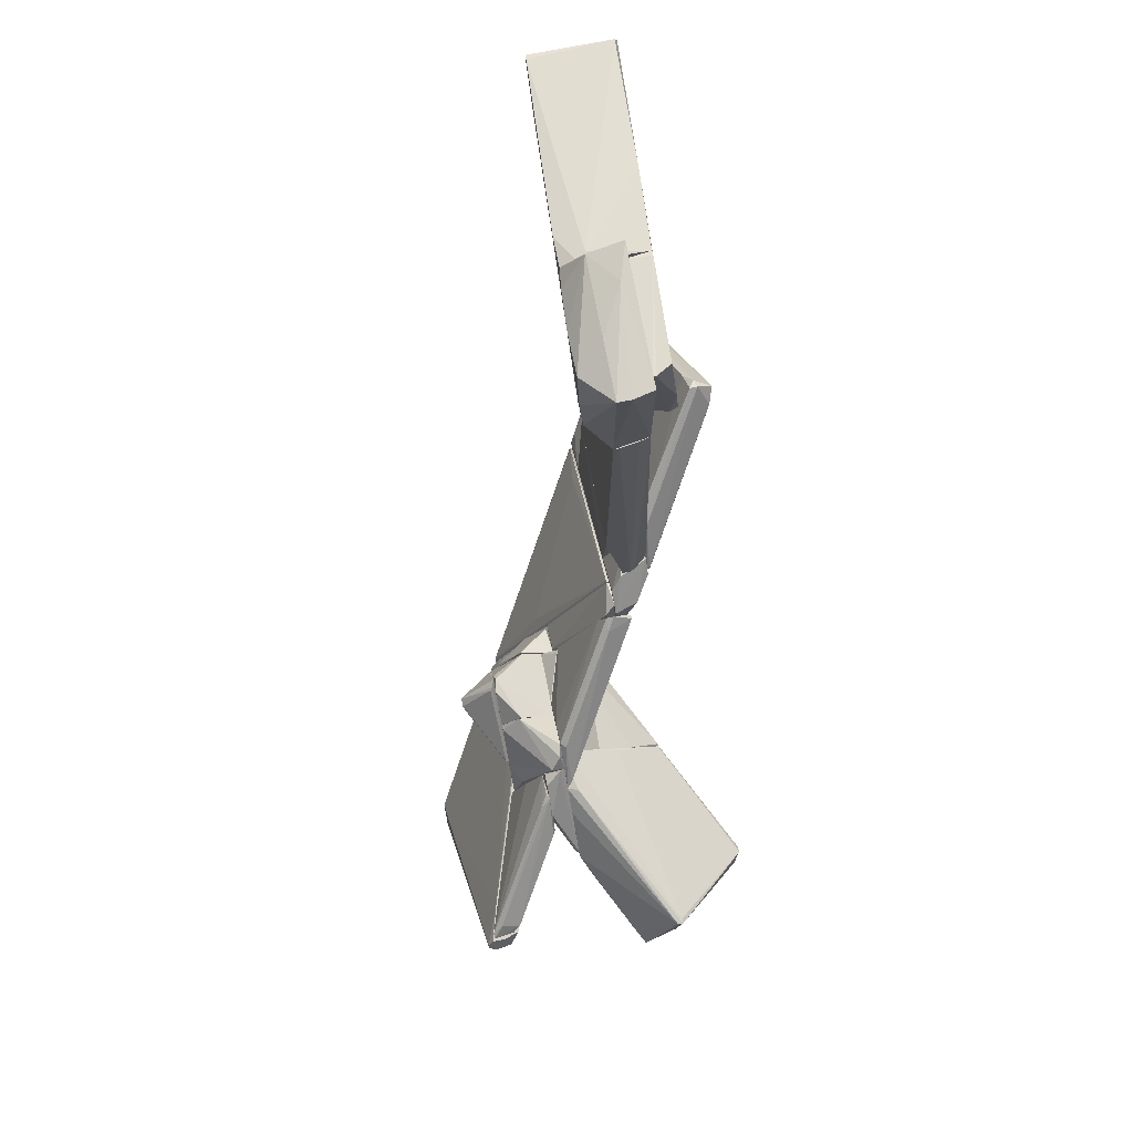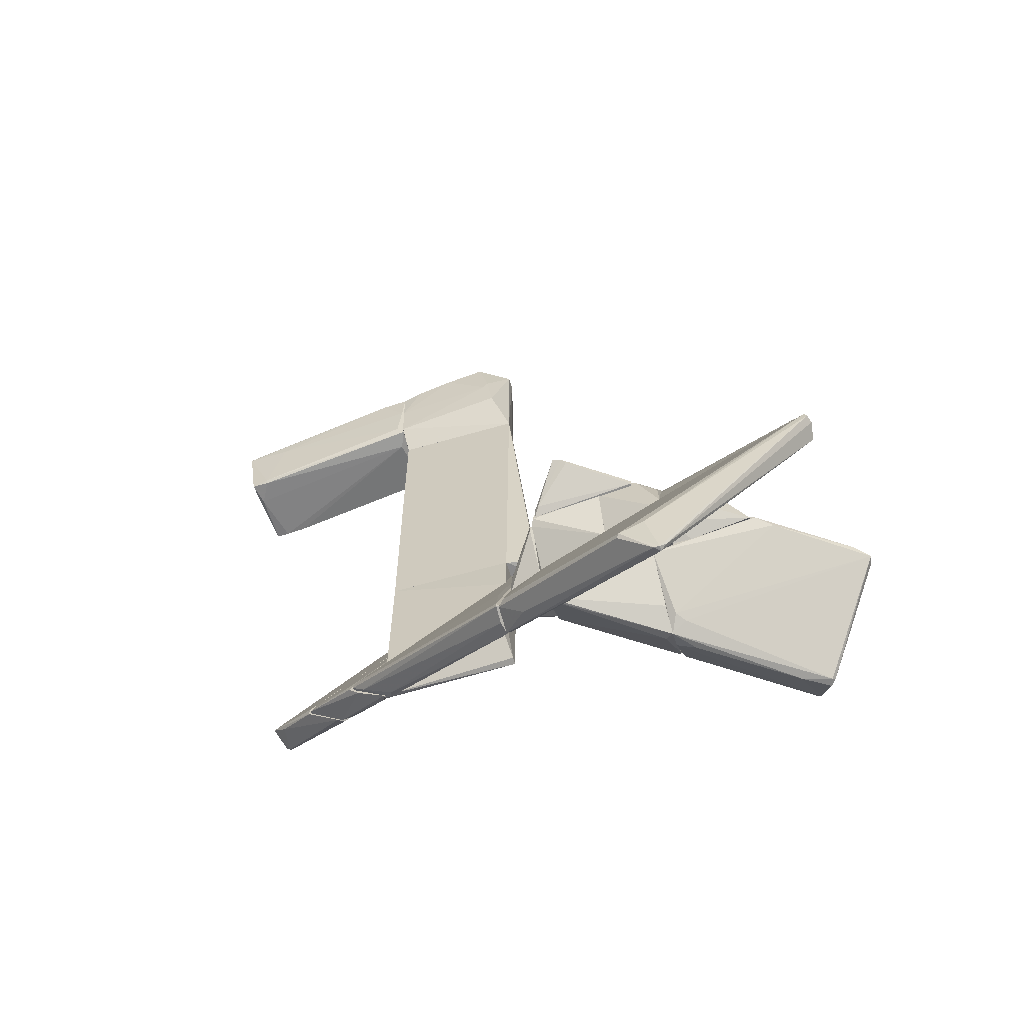
<metadata>
{"format":"obj","ext":"obj","renderer":"f3d","projection":"perspective","resolution":1024,"background":"white","views":[{"elev":76.7,"azim":78.9,"up":"+Y"},{"elev":-62.6,"azim":16.4,"up":"+Y"}]}
</metadata>
<code>
o convex_0
v -2.41 -6.511 -0.3797
v -0.9394 -1.218 -1.653
v -0.9394 -1.218 -1.8
v 1.756 -3.425 -0.4286
v 0.9216 -2.591 -0.3799
v -0.9891 -1.758 -2.095
v -4.076 -5.236 -1.017
v -3.831 -5.482 -1.408
v -3.047 -5.874 -0.3797
v -1.184 -5.776 -0.4286
v -0.9891 -1.513 -2.095
v 1.756 -3.327 -0.3797
v -4.026 -5.138 -1.164
v -1.331 -1.611 -1.604
v -2.312 -6.462 -0.4778
v -3.929 -5.383 -1.408
v 1.118 -2.64 -0.4778
v -0.6945 -1.66 -1.996
v -1.087 -1.268 -1.751
v -3.586 -5.432 -1.359
v -3.929 -4.991 -1.066
v -3.782 -5.531 -0.8698
v 1.756 -3.327 -0.4286
v 0.1869 -2.052 -0.8698
v -1.184 -5.776 -0.3797
v -3.047 -6.021 -0.3797
v 1.705 -3.474 -0.4286
v -3.831 -5.531 -1.359
f 1 22 28
f 9 1 12
f 5 9 12
f 6 8 16
f 11 6 16
f 7 13 16
f 13 11 16
f 3 2 17
f 5 12 17
f 4 6 18
f 11 3 18
f 6 11 18
f 2 3 19
f 3 11 19
f 11 13 19
f 14 2 19
f 8 6 20
f 6 10 20
f 15 8 20
f 10 15 20
f 9 5 21
f 7 9 21
f 13 7 21
f 19 13 21
f 14 19 21
f 12 4 23
f 3 17 23
f 17 12 23
f 4 18 23
f 18 3 23
f 2 14 24
f 17 2 24
f 5 17 24
f 21 5 24
f 14 21 24
f 12 1 25
f 1 15 25
f 15 10 25
f 1 9 26
f 9 7 26
f 7 22 26
f 22 1 26
f 6 4 27
f 10 6 27
f 4 12 27
f 25 10 27
f 12 25 27
f 15 1 28
f 8 15 28
f 16 8 28
f 7 16 28
f 22 7 28
o convex_1
v 1.265 3.535 0.2086
v -1.185 -3.179 -0.3304
v 0.5303 -3.179 -0.3795
v 1.216 -3.179 0.3066
v -1.185 3.535 0.3066
v -1.185 3.535 -0.3304
v 1.167 3.535 -0.3304
v -1.185 -3.179 0.3066
v 1.756 -3.179 -0.1343
v 1.265 3.535 0.3066
v 1.559 -3.129 -0.3795
v 1.805 -3.129 0.1106
v 1.805 -3.129 -0.03641
v 1.02 -2.639 -0.3795
v 1.216 3.535 -0.1343
f 41 35 43
f 30 31 32
f 30 33 34
f 31 30 34
f 33 29 34
f 34 29 35
f 30 32 36
f 32 33 36
f 33 30 36
f 32 31 37
f 29 33 38
f 33 32 38
f 37 31 39
f 35 37 39
f 32 37 40
f 29 38 40
f 38 32 40
f 37 35 41
f 29 40 41
f 40 37 41
f 31 34 42
f 34 35 42
f 39 31 42
f 35 39 42
f 35 29 43
f 29 41 43
o convex_2
v -4.909 3.585 -0.03664
v -1.234 5.594 0.4044
v -1.234 5.594 0.2575
v -1.234 3.976 0.6004
v -1.234 4.124 -0.8694
v -5.105 4.956 -0.9675
v -5.154 4.858 0.5025
v -1.234 5.496 -0.7715
v -4.664 3.683 -1.065
v -5.007 3.585 0.4044
v -1.234 5.496 0.6985
v -5.007 4.173 -1.065
v -1.381 3.928 0.2575
v -1.381 4.124 0.6495
v -5.154 4.809 -1.017
v -1.626 4.173 -0.9184
v -5.056 4.907 0.5025
v -1.381 5.594 0.2575
v -1.773 5.447 0.6985
v -4.909 3.683 -1.065
v -4.664 3.634 0.4535
v -2.754 5.299 -0.8694
v -4.664 3.585 0.4044
v -4.272 4.76 0.5516
v -4.272 3.732 -1.065
v -1.283 4.858 0.6985
f 67 57 69
f 46 45 47
f 46 47 48
f 46 48 51
f 47 45 54
f 48 47 56
f 44 52 56
f 50 49 58
f 53 50 58
f 55 58 59
f 51 48 59
f 49 50 60
f 45 46 61
f 46 51 61
f 60 45 61
f 49 60 61
f 54 45 62
f 45 60 62
f 60 50 62
f 52 44 63
f 44 53 63
f 55 52 63
f 53 58 63
f 58 55 63
f 50 53 64
f 47 57 64
f 58 49 65
f 59 58 65
f 51 59 65
f 61 51 65
f 49 61 65
f 53 44 66
f 56 47 66
f 44 56 66
f 47 64 66
f 64 53 66
f 62 50 67
f 50 64 67
f 64 57 67
f 52 55 68
f 48 56 68
f 56 52 68
f 55 59 68
f 59 48 68
f 47 54 69
f 57 47 69
f 54 62 69
f 62 67 69
o convex_3
v 4.696 -5.139 1.875
v 3.765 -7.295 2.022
v 3.765 -7.295 2.512
v 4.892 -7.295 2.365
v 3.765 -5.727 2.855
v 4.892 -7.148 2.855
v 3.765 -5.727 1.826
v 4.892 -7.05 1.826
v 4.892 -5.336 2.071
v 3.765 -7.246 1.826
v 3.765 -5.384 2.512
v 4.5 -6.266 2.855
v 3.765 -6.364 2.855
v 4.451 -5.139 1.826
v 4.745 -7.295 2.855
v 4.892 -5.384 1.826
v 4.843 -6.364 2.659
v 3.863 -5.727 2.855
f 81 78 87
f 72 71 73
f 71 72 74
f 71 74 76
f 75 73 77
f 75 77 78
f 73 71 79
f 71 76 79
f 77 73 79
f 76 77 79
f 76 74 80
f 78 70 80
f 74 75 81
f 74 72 82
f 75 74 82
f 77 76 83
f 80 70 83
f 76 80 83
f 72 73 84
f 73 75 84
f 82 72 84
f 75 82 84
f 70 78 85
f 78 77 85
f 83 70 85
f 77 83 85
f 75 78 86
f 81 75 86
f 78 81 86
f 80 74 87
f 78 80 87
f 74 81 87
o convex_4
v 1.756 -5.14 0.3557
v -1.822 -6.805 0.3557
v -1.822 -6.805 0.4049
v 1.805 -9.354 2.169
v 1.756 -3.767 0.4047
v 1.756 -9.157 2.708
v -1.037 -7.393 0.3557
v -1.773 -6.658 0.4049
v 1.805 -3.767 0.3557
v 1.756 -9.354 2.414
v 1.805 -6.756 1.042
v 1.51 -7.148 1.777
v 1.805 -9.255 2.708
v -0.9884 -7.491 0.503
v -1.577 -7.05 0.454
v -1.037 -6.267 0.503
v 1.756 -9.255 2.708
v 1.363 -6.658 0.8459
f 98 91 105
f 89 88 94
f 89 90 95
f 90 93 95
f 88 89 96
f 89 95 96
f 95 92 96
f 88 96 98
f 96 91 98
f 93 92 99
f 92 93 100
f 91 96 100
f 96 92 100
f 97 91 100
f 94 91 101
f 91 97 101
f 101 97 102
f 90 89 102
f 89 94 102
f 94 101 102
f 92 95 103
f 95 93 103
f 99 92 103
f 93 99 103
f 93 90 104
f 100 93 104
f 97 100 104
f 102 97 104
f 90 102 104
f 94 88 105
f 91 94 105
f 88 98 105
o convex_5
v 2.638 -4.649 0.4049
v 2.491 -3.62 0.5517
v 2.491 -3.62 0.4049
v 5.235 -5.678 1.826
v 2.442 -5.825 1.483
v 4.451 -5.041 1.826
v 2.442 -5.825 0.9438
v 2.54 -3.865 0.06161
v 5.137 -5.825 1.777
v 3.52 -5.825 1.826
v 2.442 -3.914 0.6989
v 2.442 -3.963 0.06161
v 4.059 -5.286 1.826
v 4.549 -5.041 1.728
v 5.137 -5.58 1.728
v 2.54 -5.433 0.7477
v 2.442 -5.776 1.483
v 4.794 -5.678 1.581
v 2.834 -4.159 0.2578
v 2.736 -3.767 0.5517
f 119 120 125
f 110 112 114
f 109 111 115
f 114 109 115
f 110 114 115
f 107 108 116
f 111 107 116
f 112 110 116
f 108 113 117
f 116 108 117
f 112 116 117
f 115 111 118
f 111 116 118
f 107 111 119
f 111 109 119
f 109 114 120
f 119 109 120
f 117 106 121
f 112 117 121
f 110 115 122
f 116 110 122
f 115 118 122
f 118 116 122
f 114 112 123
f 121 106 123
f 112 121 123
f 106 117 124
f 117 113 124
f 113 120 124
f 120 114 124
f 114 123 124
f 123 106 124
f 108 107 125
f 113 108 125
f 107 119 125
f 120 113 125
o convex_6
v 1.805 -8.276 1.728
v 7.734 -7.296 3.835
v 7.734 -7.296 3.59
v 4.99 -11.51 4.178
v 1.903 -9.256 2.806
v 4.354 -10.92 4.374
v 2.442 -7.345 2.169
v 3.57 -7.345 1.826
v 7.832 -7.639 3.492
v 1.903 -9.403 2.218
v 7.783 -7.443 3.933
v 1.805 -7.59 1.581
v 4.892 -11.51 4.276
v 1.805 -7.59 2.022
v 1.805 -9.305 2.708
v 2.442 -7.296 1.826
v 7.636 -7.296 3.296
v 7.832 -7.541 3.933
v 4.795 -10.73 4.374
v 2.737 -7.884 2.513
v 1.805 -9.403 2.218
v 7.048 -7.296 3.639
v 4.99 -11.41 4.129
v 4.99 -11.51 4.276
v 1.903 -7.884 1.581
v 7.342 -8.276 3.59
v 3.57 -7.296 1.826
v 4.305 -10.97 4.325
v 2.442 -7.296 2.12
v 4.795 -10.48 4.325
v 7.881 -7.541 3.786
v 2.246 -9.696 2.708
v 5.088 -11.41 4.227
f 156 143 158
f 130 132 139
f 137 126 139
f 139 126 140
f 130 139 140
f 127 128 141
f 137 139 141
f 128 134 142
f 134 133 142
f 141 128 142
f 143 136 144
f 130 131 145
f 132 130 145
f 126 135 146
f 135 129 146
f 129 138 146
f 140 126 146
f 136 127 147
f 127 141 147
f 132 145 147
f 129 135 148
f 135 133 148
f 131 138 149
f 138 129 149
f 143 144 149
f 144 131 149
f 135 126 150
f 133 135 150
f 126 137 150
f 134 129 151
f 133 134 151
f 129 148 151
f 148 133 151
f 137 141 152
f 142 133 152
f 141 142 152
f 133 150 152
f 150 137 152
f 131 130 153
f 138 131 153
f 130 140 153
f 140 138 153
f 139 132 154
f 141 139 154
f 147 141 154
f 132 147 154
f 131 144 155
f 144 136 155
f 145 131 155
f 136 147 155
f 147 145 155
f 128 127 156
f 134 128 156
f 127 136 156
f 136 143 156
f 138 140 157
f 146 138 157
f 140 146 157
f 129 134 158
f 149 129 158
f 143 149 158
f 134 156 158
o convex_7
v -1.086 4.123 -0.7715
v 0.9221 5.937 -0.3305
v 0.9221 5.937 -0.3795
v 1.069 4.418 -0.6245
v -1.234 4.123 -0.3305
v -1.136 5.545 -0.7715
v -1.184 5.496 -0.3305
v 1.02 4.516 -0.3305
v 1.02 5.055 -0.7225
v -1.234 4.123 -0.8695
v 0.7262 5.79 -0.6735
v 1.02 4.418 -0.7715
v -1.234 4.516 -0.8695
v -0.5474 4.173 -0.3795
v -1.234 5.496 -0.7715
f 164 171 173
f 160 161 164
f 163 160 165
f 160 164 165
f 162 160 166
f 160 163 166
f 161 160 167
f 160 162 167
f 159 163 168
f 164 161 169
f 161 167 169
f 167 162 170
f 159 168 170
f 170 168 171
f 168 163 171
f 164 169 171
f 169 167 171
f 167 170 171
f 163 159 172
f 162 166 172
f 166 163 172
f 159 170 172
f 170 162 172
f 163 165 173
f 165 164 173
f 171 163 173
o convex_8
v 0.8731 5.005 0.7967
v -1.234 3.977 0.2087
v -1.234 3.977 0.6007
v -1.234 6.182 -0.3305
v 1.167 3.536 -0.3305
v 1.167 6.034 -0.3305
v -0.8416 5.593 0.7476
v -1.185 3.536 -0.3305
v 1.266 3.536 0.3066
v 1.266 6.084 0.3066
v -1.185 6.035 0.3065
v 0.6772 5.839 0.7967
v 0.9712 4.222 0.7476
v -1.185 3.536 0.3065
v -1.234 4.81 0.6986
v 1.266 6.084 0.06156
v -1.234 5.496 0.6986
v -1.234 4.026 0.6496
v -0.5965 6.182 -0.1344
v 0.7753 4.859 0.7967
v -0.1062 5.691 0.7967
v -1.234 4.124 -0.3305
v 0.2363 6.083 0.3065
f 192 184 196
f 175 176 177
f 178 177 179
f 176 175 181
f 177 178 181
f 174 183 185
f 182 183 186
f 183 174 186
f 176 181 187
f 181 178 187
f 178 182 187
f 177 176 188
f 178 179 189
f 182 178 189
f 183 182 189
f 180 184 190
f 184 177 190
f 177 188 190
f 188 180 190
f 182 186 191
f 176 187 191
f 187 182 191
f 188 176 191
f 179 177 192
f 177 184 192
f 189 179 192
f 183 189 192
f 174 185 193
f 186 174 193
f 191 186 193
f 188 191 193
f 184 180 194
f 185 184 194
f 180 188 194
f 193 185 194
f 188 193 194
f 175 177 195
f 181 175 195
f 177 181 195
f 185 183 196
f 184 185 196
f 183 192 196
o convex_9
v -1.185 -6.119 0.3557
v -2.998 -6.021 -0.3795
v -2.998 -6.021 -0.3304
v -1.185 -4.551 -0.3795
v -1.234 -7.197 0.2086
v -1.185 -5.874 -0.3795
v -1.92 -6.756 0.3557
v -2.312 -6.56 -0.3795
v -1.675 -4.845 -0.3304
v -1.185 -7.295 0.3557
v -2.067 -6.56 0.2576
v -1.234 -4.943 -0.1344
v -2.067 -6.609 -0.3304
v -2.851 -5.826 -0.3304
v -1.724 -6.952 0.3557
v -1.332 -6.168 0.3557
f 210 207 212
f 198 200 202
f 200 197 202
f 199 198 204
f 198 202 204
f 200 198 205
f 201 202 206
f 202 197 206
f 197 203 206
f 204 201 206
f 199 203 207
f 197 200 208
f 200 205 208
f 202 201 209
f 201 204 209
f 204 202 209
f 198 199 210
f 205 198 210
f 199 207 210
f 203 199 211
f 199 204 211
f 206 203 211
f 204 206 211
f 203 197 212
f 207 203 212
f 208 205 212
f 197 208 212
f 205 210 212
o convex_10
v 2.295 -3.473 0.3558
v 2.442 -6.021 1.581
v 2.393 -6.021 1.581
v 2.442 -7.001 0.9438
v 1.805 -7.785 1.581
v 1.805 -3.718 0.3558
v 1.805 -5.091 0.3558
v 1.805 -6.56 1.581
v 2.442 -4.65 0.3558
v 2.442 -7.491 1.581
v 2.442 -3.621 0.5518
v 1.805 -3.718 0.4048
v 1.805 -6.854 1.091
v 2.344 -7.001 0.9438
f 217 225 226
f 214 215 217
f 217 218 219
f 218 213 219
f 217 215 220
f 218 217 220
f 214 216 221
f 219 213 221
f 216 219 221
f 216 214 222
f 217 216 222
f 214 217 222
f 215 214 223
f 214 221 223
f 221 213 223
f 213 218 224
f 220 215 224
f 218 220 224
f 215 223 224
f 223 213 224
f 217 219 225
f 225 219 226
f 216 217 226
f 219 216 226
o convex_11
v 6.755 -7.002 1.679
v 6.755 -8.177 -1.409
v 6.657 -8.128 -1.36
v 8.176 -6.413 0.1108
v 4.5 -5.825 1.679
v 4.5 -8.177 0.6494
v 7.097 -8.863 -0.6735
v 8.323 -7.54 0.8453
v 4.5 -7.491 -0.183
v 4.5 -7.149 1.826
v 5.236 -5.875 1.826
v 4.647 -7.981 0.9435
v 6.461 -6.806 1.826
v 7.048 -8.079 -1.261
v 4.843 -8.275 0.3065
v 8.176 -6.413 0.2086
v 7.048 -8.863 -0.8204
v 6.853 -8.079 -1.409
v 5.383 -6.61 0.5515
v 8.274 -7.54 0.6494
v 4.549 -7.589 -0.2321
v 8.078 -7.344 0.9926
v 5.285 -5.825 1.63
v 8.078 -6.413 0.1108
v 4.5 -5.825 1.826
v 6.559 -8.765 -0.5753
v 5.676 -6.169 1.826
v 8.225 -6.757 0.2577
v 7.146 -8.814 -0.7222
v 6.803 -8.275 -1.36
v 4.549 -6.708 0.6494
v 4.794 -8.079 0.7966
v 4.5 -8.03 0.3065
f 256 252 259
f 232 231 235
f 231 232 236
f 234 227 238
f 227 236 238
f 236 232 238
f 236 227 239
f 237 236 239
f 228 229 244
f 229 235 244
f 230 240 244
f 229 228 247
f 235 229 247
f 227 234 248
f 239 227 248
f 234 242 248
f 242 239 248
f 242 230 249
f 237 242 249
f 230 244 250
f 245 231 250
f 244 245 250
f 249 230 250
f 231 249 250
f 231 236 251
f 236 237 251
f 249 231 251
f 237 249 251
f 233 232 252
f 232 241 252
f 243 233 252
f 237 239 253
f 242 237 253
f 239 242 253
f 240 230 254
f 230 242 254
f 242 234 254
f 234 246 254
f 246 240 254
f 234 233 255
f 233 243 255
f 243 240 255
f 246 234 255
f 240 246 255
f 240 243 256
f 228 244 256
f 244 240 256
f 247 228 256
f 243 252 256
f 235 231 257
f 244 235 257
f 231 245 257
f 245 244 257
f 232 233 258
f 233 234 258
f 238 232 258
f 234 238 258
f 232 235 259
f 241 232 259
f 235 247 259
f 252 241 259
f 247 256 259
o convex_12
v 0.3833 -3.228 -0.3795
v -1.185 -7.295 0.3066
v -1.185 -7.295 0.3557
v 1.217 -6.168 -0.3304
v 1.217 -3.179 0.3066
v -1.185 -3.179 -0.3304
v -1.185 -3.179 0.3066
v -1.185 -5.825 -0.3795
v 1.167 -5.923 0.3066
v 1.217 -3.179 -0.3795
v 1.217 -4.159 0.3557
v -1.185 -6.07 -0.3304
v 1.217 -5.384 0.3557
v -1.185 -6.07 0.3557
v -1.185 -4.502 -0.3795
v -1.087 -7.295 0.3557
v 1.217 -6.168 -0.1834
v 1.217 -3.963 -0.3795
v -1.185 -7.246 0.2576
v 0.3833 -6.168 -0.3304
f 263 278 279
f 261 262 265
f 265 262 266
f 264 265 266
f 261 265 267
f 264 263 269
f 265 264 269
f 260 265 269
f 267 260 269
f 263 264 270
f 264 266 270
f 261 267 271
f 263 270 272
f 270 262 272
f 266 262 273
f 262 270 273
f 270 266 273
f 265 260 274
f 260 267 274
f 267 265 274
f 262 261 275
f 261 263 275
f 272 262 275
f 268 272 275
f 272 268 276
f 263 272 276
f 275 263 276
f 268 275 276
f 263 267 277
f 269 263 277
f 267 269 277
f 263 261 278
f 261 271 278
f 278 271 279
f 267 263 279
f 271 267 279
o convex_13
v 2.295 -3.669 -0.08538
v 1.217 -5.335 0.3066
v 1.266 -5.335 0.3066
v 2.05 -3.424 0.3557
v 1.217 -3.179 -0.3795
v 1.217 -4.11 0.3557
v 2.442 -4.551 0.3557
v 1.266 -3.914 -0.3795
v 1.217 -3.179 -0.03637
v 1.609 -3.179 -0.3795
v 2.442 -3.62 0.3557
v 2.442 -4.355 0.2086
v 1.854 -3.179 0.1596
v 1.854 -3.424 -0.3795
v 1.217 -5.335 0.3557
v 1.511 -5.237 0.3066
f 294 282 295
f 284 281 285
f 283 285 286
f 282 281 287
f 281 284 287
f 284 285 288
f 285 283 288
f 287 284 289
f 284 288 289
f 283 286 290
f 280 289 290
f 290 286 291
f 280 290 291
f 288 283 292
f 289 288 292
f 283 290 292
f 290 289 292
f 289 280 293
f 287 289 293
f 291 287 293
f 280 291 293
f 281 282 294
f 285 281 294
f 286 285 294
f 286 294 295
f 282 287 295
f 291 286 295
f 287 291 295
o convex_14
v 2.834 -5.433 2.855
v 2.442 -7.295 1.826
v 3.765 -7.295 1.826
v 3.765 -5.776 1.826
v 3.765 -6.364 2.855
v 2.491 -6.609 2.855
v 2.442 -6.071 1.826
v 3.765 -7.295 2.512
v 3.765 -5.335 2.463
v 2.442 -5.776 2.218
v 2.442 -7.295 2.12
v 3.177 -5.237 2.855
v 3.765 -5.679 2.855
v 2.932 -5.237 2.806
v 2.442 -6.707 2.757
f 305 306 310
f 298 297 299
f 298 299 300
f 300 296 301
f 299 297 302
f 297 298 303
f 298 300 303
f 300 301 303
f 300 299 304
f 301 296 305
f 302 297 305
f 299 302 305
f 297 303 306
f 305 297 306
f 296 300 307
f 300 304 308
f 307 300 308
f 304 307 308
f 304 299 309
f 305 296 309
f 299 305 309
f 296 307 309
f 307 304 309
f 303 301 310
f 301 305 310
f 306 303 310
o convex_15
v 2.148 -6.119 1.826
v 2.442 -6.609 2.708
v 2.393 -6.609 2.708
v 2.197 -7.59 1.581
v 1.805 -7.59 1.973
v 2.442 -6.168 1.581
v 2.442 -7.59 2.218
v 1.805 -6.658 1.581
v 2.393 -5.825 2.218
v 2.442 -7.54 1.581
v 1.805 -7.59 1.581
v 1.854 -7.246 2.071
v 1.903 -6.365 1.63
v 2.393 -6.756 2.708
f 322 315 324
f 315 314 317
f 316 312 317
f 316 314 318
f 313 312 319
f 312 316 319
f 316 311 319
f 314 316 320
f 317 314 320
f 316 317 320
f 314 315 321
f 318 314 321
f 315 318 321
f 318 315 322
f 311 316 323
f 316 318 323
f 313 319 323
f 319 311 323
f 322 313 323
f 318 322 323
f 312 313 324
f 317 312 324
f 315 317 324
f 313 322 324
o convex_16
v 4.5 -7.296 1.679
v 4.451 -7.54 -0.1834
v 4.451 -7.491 -0.1834
v 2.442 -7.785 1.826
v 2.442 -6.463 1.238
v 4.5 -6.463 1.826
v 4.5 -8.178 0.6499
v 4.5 -6.463 0.9927
v 2.442 -7.051 0.8946
v 2.442 -6.463 1.826
v 4.353 -8.128 0.552
v 4.5 -7.149 1.826
v 4.5 -7.883 1.091
v 4.5 -6.953 0.405
v 2.442 -7.785 1.777
v 2.442 -6.953 0.8946
v 4.5 -7.54 -0.1834
f 338 331 341
f 330 325 331
f 330 331 332
f 329 330 332
f 327 326 333
f 328 329 333
f 329 328 334
f 328 330 334
f 330 329 334
f 333 326 335
f 328 325 336
f 325 330 336
f 330 328 336
f 325 328 337
f 328 331 337
f 331 325 337
f 327 329 338
f 332 331 338
f 329 332 338
f 331 328 339
f 328 333 339
f 335 331 339
f 333 335 339
f 329 327 340
f 327 333 340
f 333 329 340
f 326 327 341
f 335 326 341
f 331 335 341
f 327 338 341
o convex_17
v 4.5 -5.825 1.826
v 2.442 -5.923 0.9928
v 2.442 -5.825 0.9928
v 2.442 -6.462 1.826
v 4.5 -6.462 1.042
v 4.5 -6.462 1.826
v 2.54 -5.825 1.532
v 2.442 -6.462 1.238
v 4.5 -5.825 1.63
v 2.442 -6.119 1.826
v 3.471 -5.825 1.826
v 4.5 -6.413 1.042
f 350 346 353
f 344 343 345
f 343 344 346
f 342 345 347
f 346 342 347
f 345 346 347
f 342 344 348
f 345 343 349
f 346 345 349
f 343 346 349
f 344 342 350
f 342 346 350
f 344 345 351
f 345 342 351
f 348 344 351
f 348 351 352
f 342 348 352
f 351 342 352
f 346 344 353
f 344 350 353
o convex_18
v 2.638 -6.462 3.002
v 3.079 -5.237 2.904
v 3.128 -5.286 2.953
v 4.402 -6.315 2.855
v 3.226 -5.874 3.541
v 2.54 -6.56 2.855
v 2.932 -5.237 2.855
v 3.079 -5.825 3.541
v 4.402 -6.217 2.904
v 3.324 -5.972 3.492
v 4.402 -6.315 2.904
v 2.54 -6.462 2.904
f 361 360 365
f 357 359 360
f 355 357 360
f 356 355 361
f 354 358 361
f 358 356 361
f 355 360 361
f 355 356 362
f 357 355 362
f 356 358 362
f 362 358 363
f 358 354 363
f 354 359 364
f 359 357 364
f 357 362 364
f 362 363 364
f 363 354 364
f 359 354 365
f 360 359 365
f 354 361 365
o convex_19
v 5.676 -5.923 2.218
v 4.892 -7.001 1.826
v 5.235 -7.001 1.826
v 4.892 -5.433 1.826
v 6.362 -6.805 1.826
v 4.892 -6.805 2.218
v 4.892 -5.58 2.218
v 5.676 -6.658 2.218
v 4.941 -5.335 1.924
v 6.362 -6.854 1.875
v 5.137 -5.482 2.218
f 374 372 376
f 368 367 369
f 368 369 370
f 367 368 371
f 369 367 371
f 371 366 372
f 369 371 372
f 366 371 373
f 366 370 374
f 370 369 374
f 369 372 374
f 370 366 375
f 368 370 375
f 371 368 375
f 366 373 375
f 373 371 375
f 372 366 376
f 366 374 376
o convex_20
v 4.942 -7.246 2.365
v 5.285 -5.58 2.267
v 5.53 -5.727 2.414
v 4.892 -7.246 2.904
v 7.636 -7.295 3.394
v 7.587 -7.246 3.786
v 5.922 -6.217 2.218
v 4.892 -5.678 2.267
v 7.44 -7.295 3.198
v 5.579 -6.609 2.218
v 4.892 -6.414 2.61
v 4.892 -6.854 2.218
v 4.892 -7.295 2.904
v 6.02 -6.168 2.267
v 7.489 -7.099 3.59
v 5.383 -5.629 2.218
v 5.04 -7.295 2.414
v 7.538 -7.197 3.247
v 7.686 -7.295 3.786
f 394 391 395
f 379 378 384
f 382 379 384
f 383 385 386
f 380 382 387
f 384 380 387
f 382 384 387
f 380 384 388
f 383 386 388
f 386 377 388
f 382 380 389
f 385 381 389
f 388 377 389
f 380 388 389
f 385 383 390
f 379 382 391
f 378 379 392
f 384 378 392
f 388 384 392
f 383 388 392
f 390 383 392
f 379 391 392
f 386 385 393
f 377 386 393
f 389 377 393
f 385 389 393
f 381 385 394
f 385 390 394
f 390 392 394
f 392 391 394
f 389 381 395
f 382 389 395
f 391 382 395
f 381 394 395

</code>
